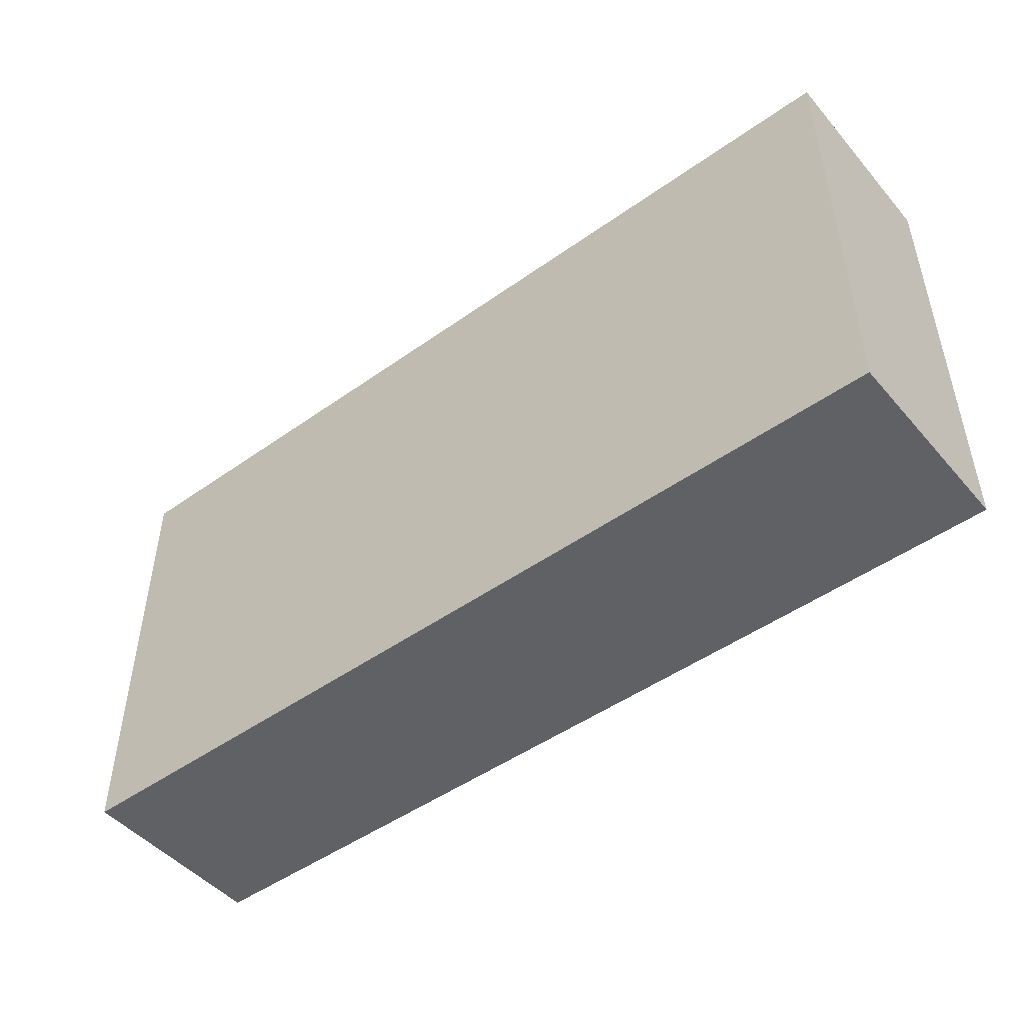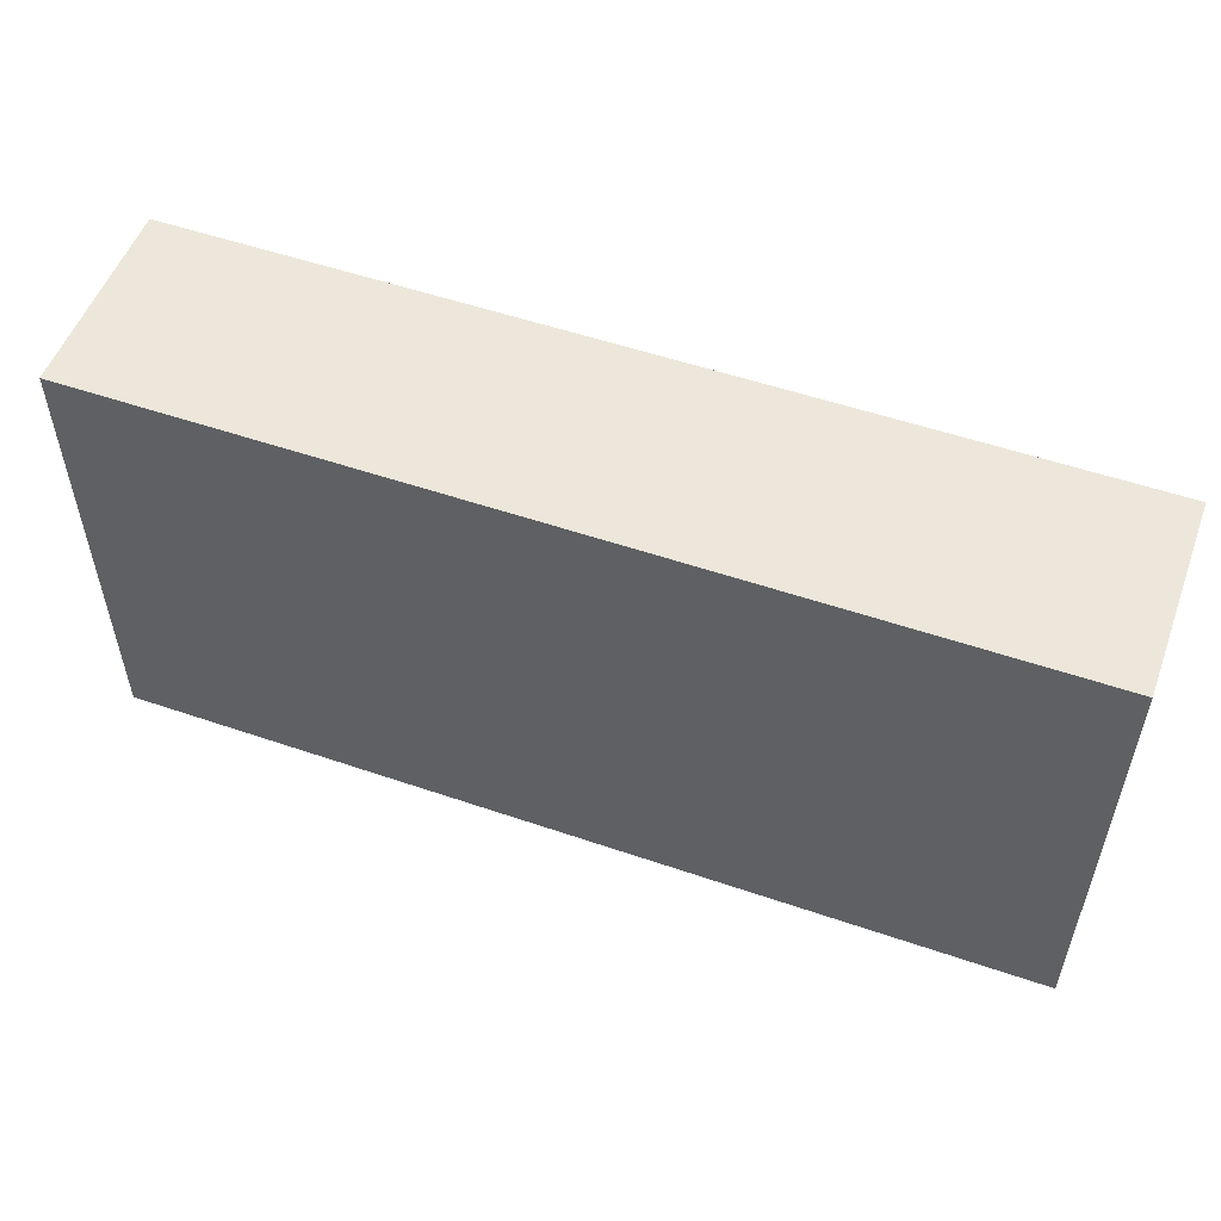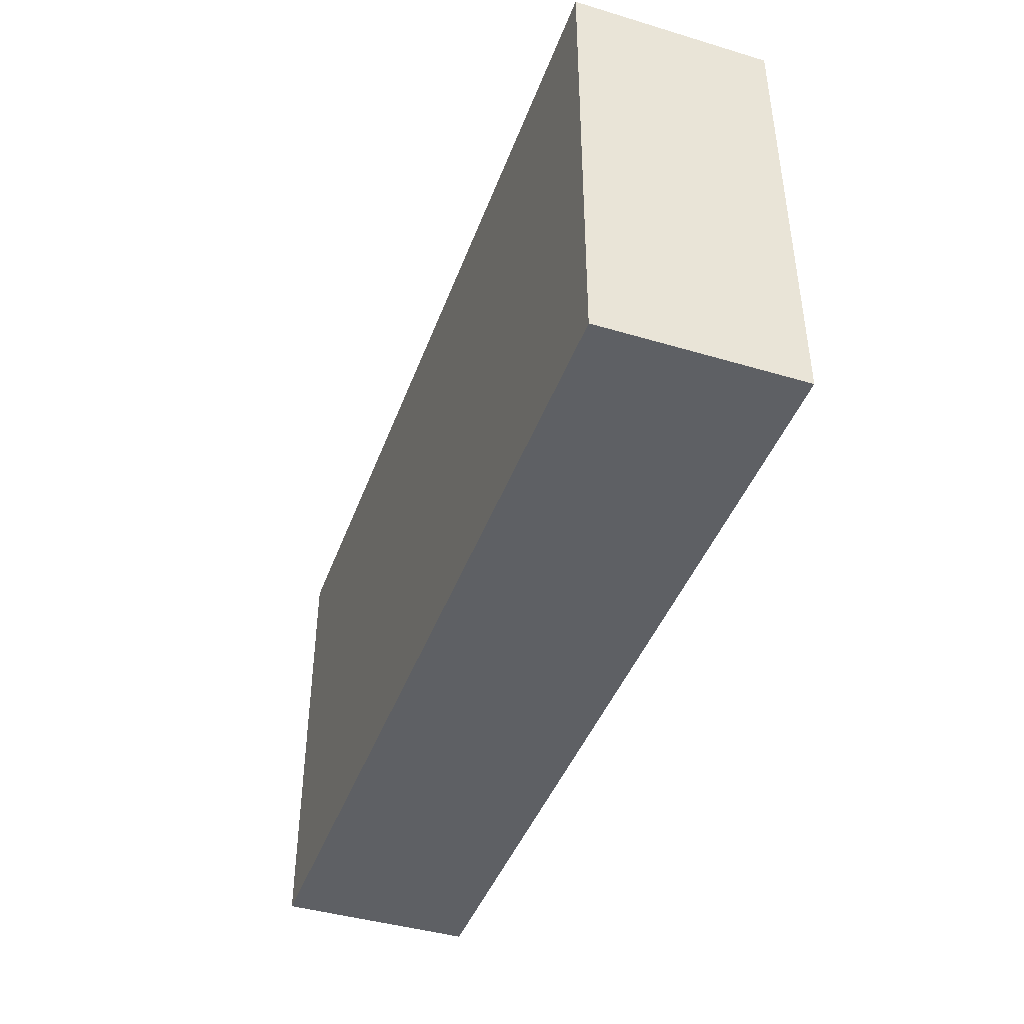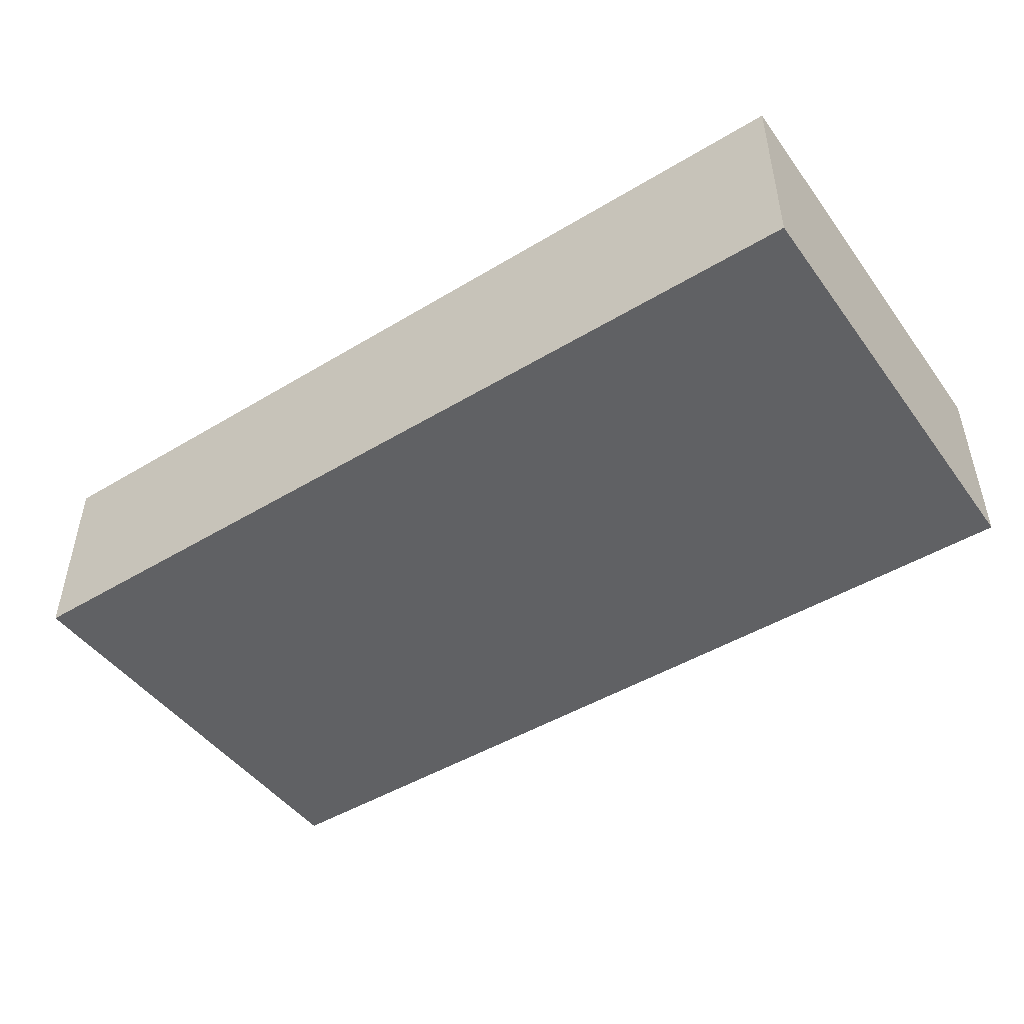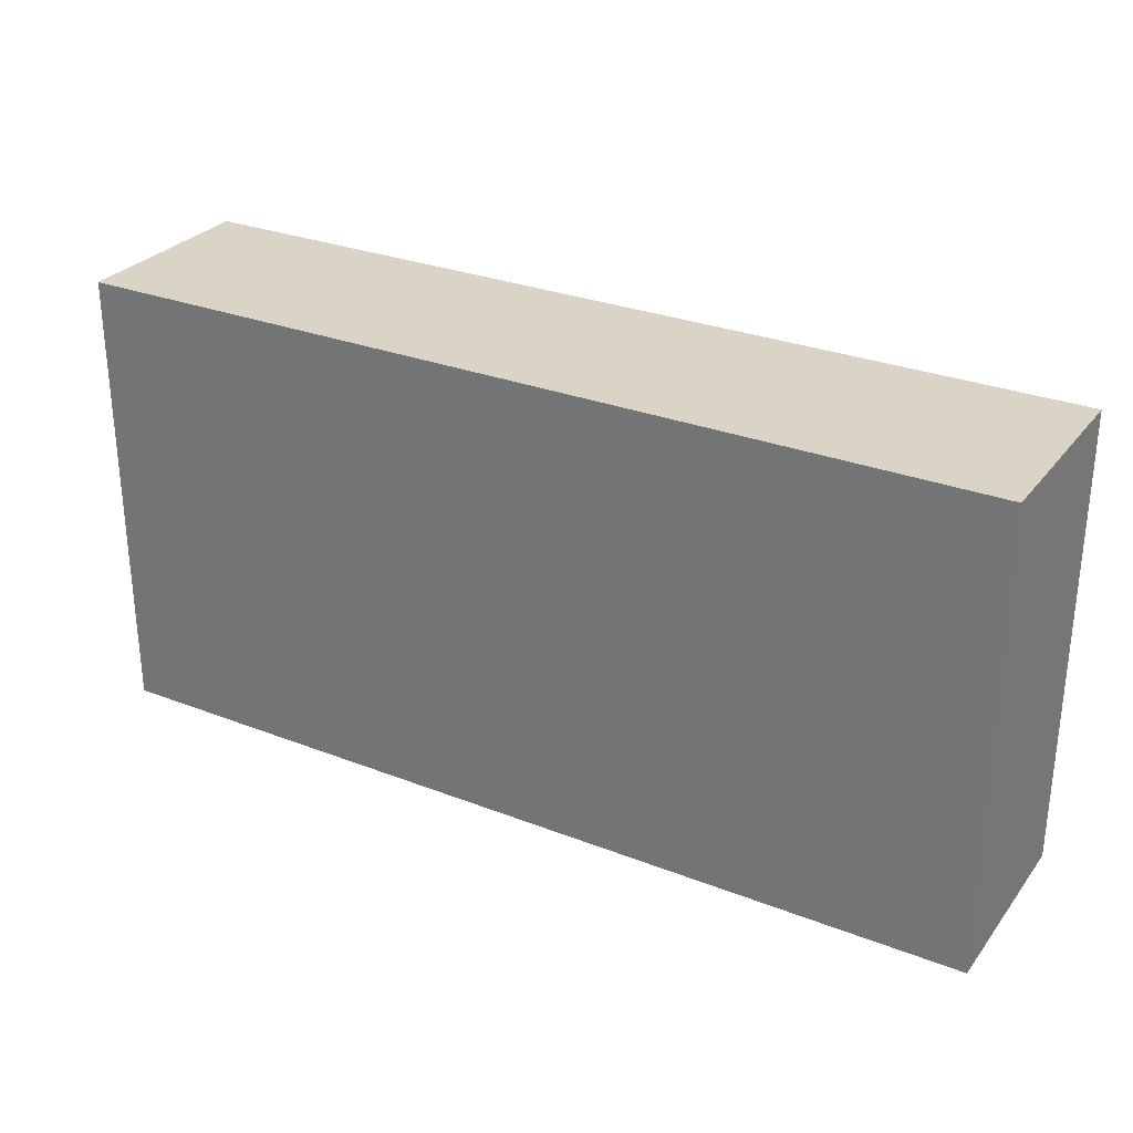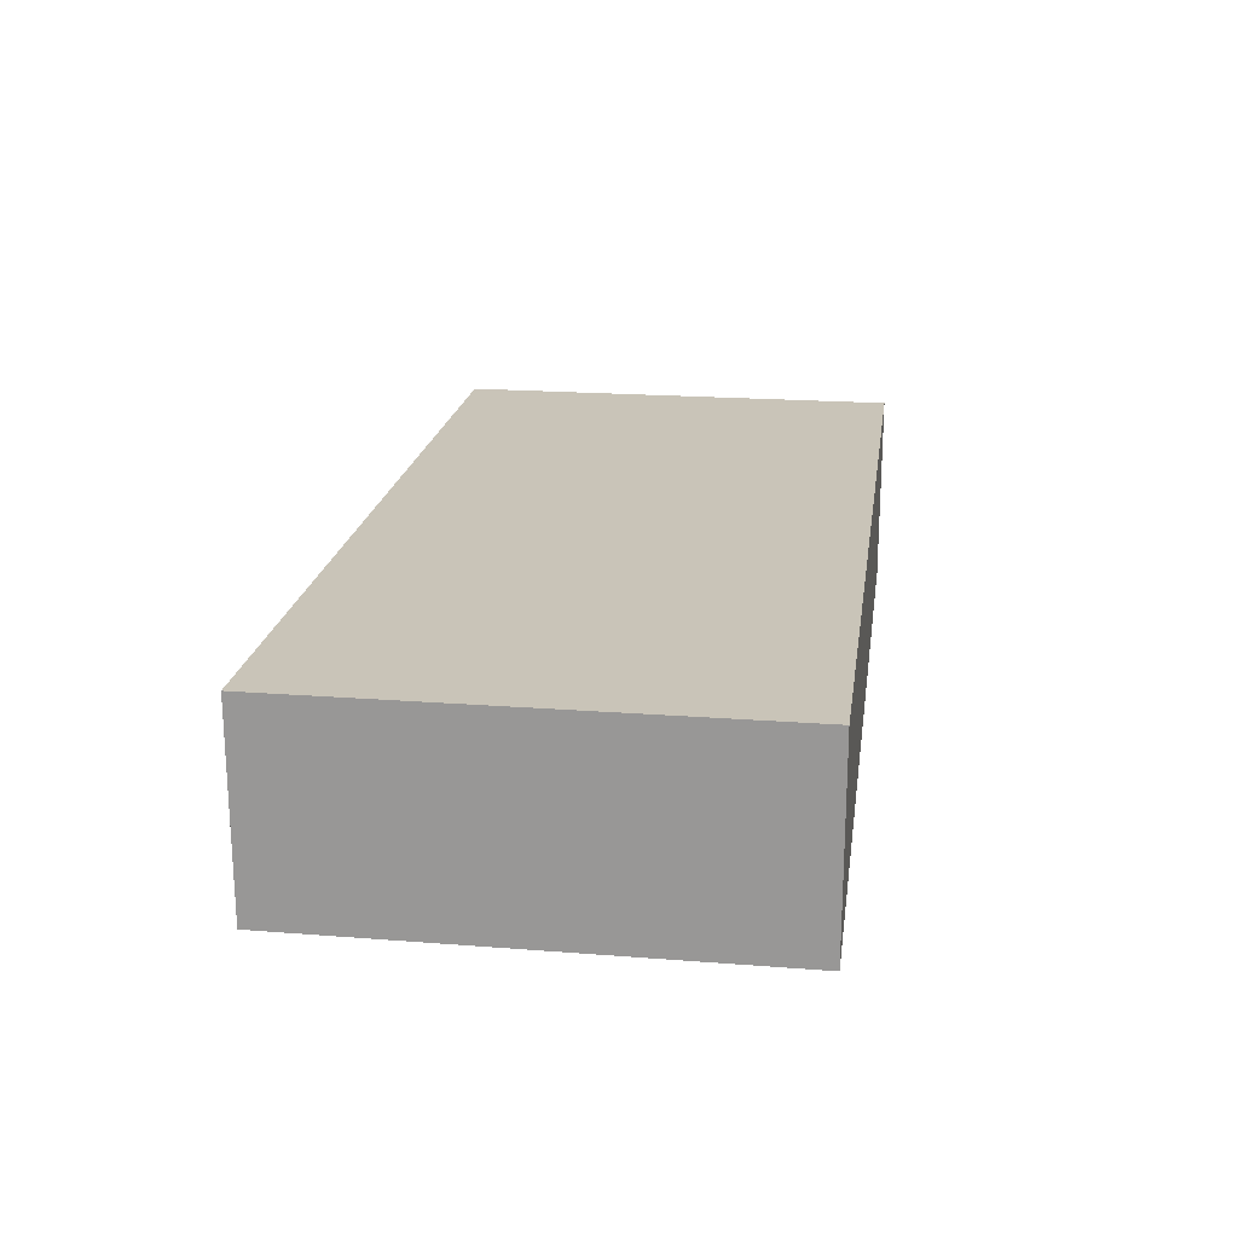
<metadata>
{"format":"obj","ext":"obj","renderer":"f3d","projection":"perspective","resolution":1024,"background":"white","views":[{"elev":-48.0,"azim":38.6,"up":"+Y"},{"elev":53.4,"azim":-159.9,"up":"+Y"},{"elev":-42.9,"azim":-109.5,"up":"+Y"},{"elev":-46.9,"azim":-145.6,"up":"+Z"},{"elev":28.9,"azim":30.1,"up":"+Y"},{"elev":20.1,"azim":98.1,"up":"+Z"}]}
</metadata>
<code>
o Room_Cube
v 14 7 3
v 14 7 0
v 14 0 3
v 14 0 0
v 0 7 3
v 0 7 0
v 0 0 3
v 0 0 0
f 3 5 1
f 8 3 4
f 6 7 8
f 8 2 6
f 4 1 2
f 2 5 6
f 3 7 5
f 8 7 3
f 6 5 7
f 8 4 2
f 4 3 1
f 2 1 5

</code>
